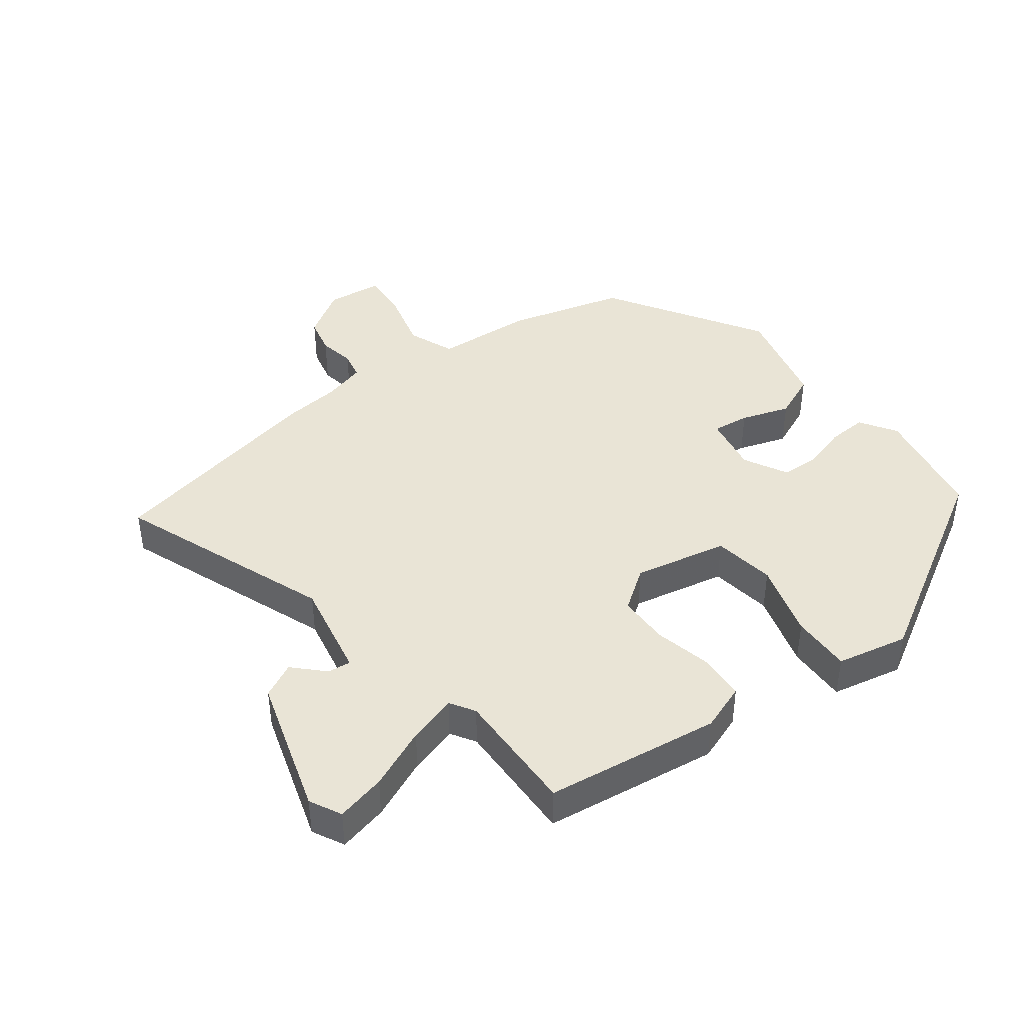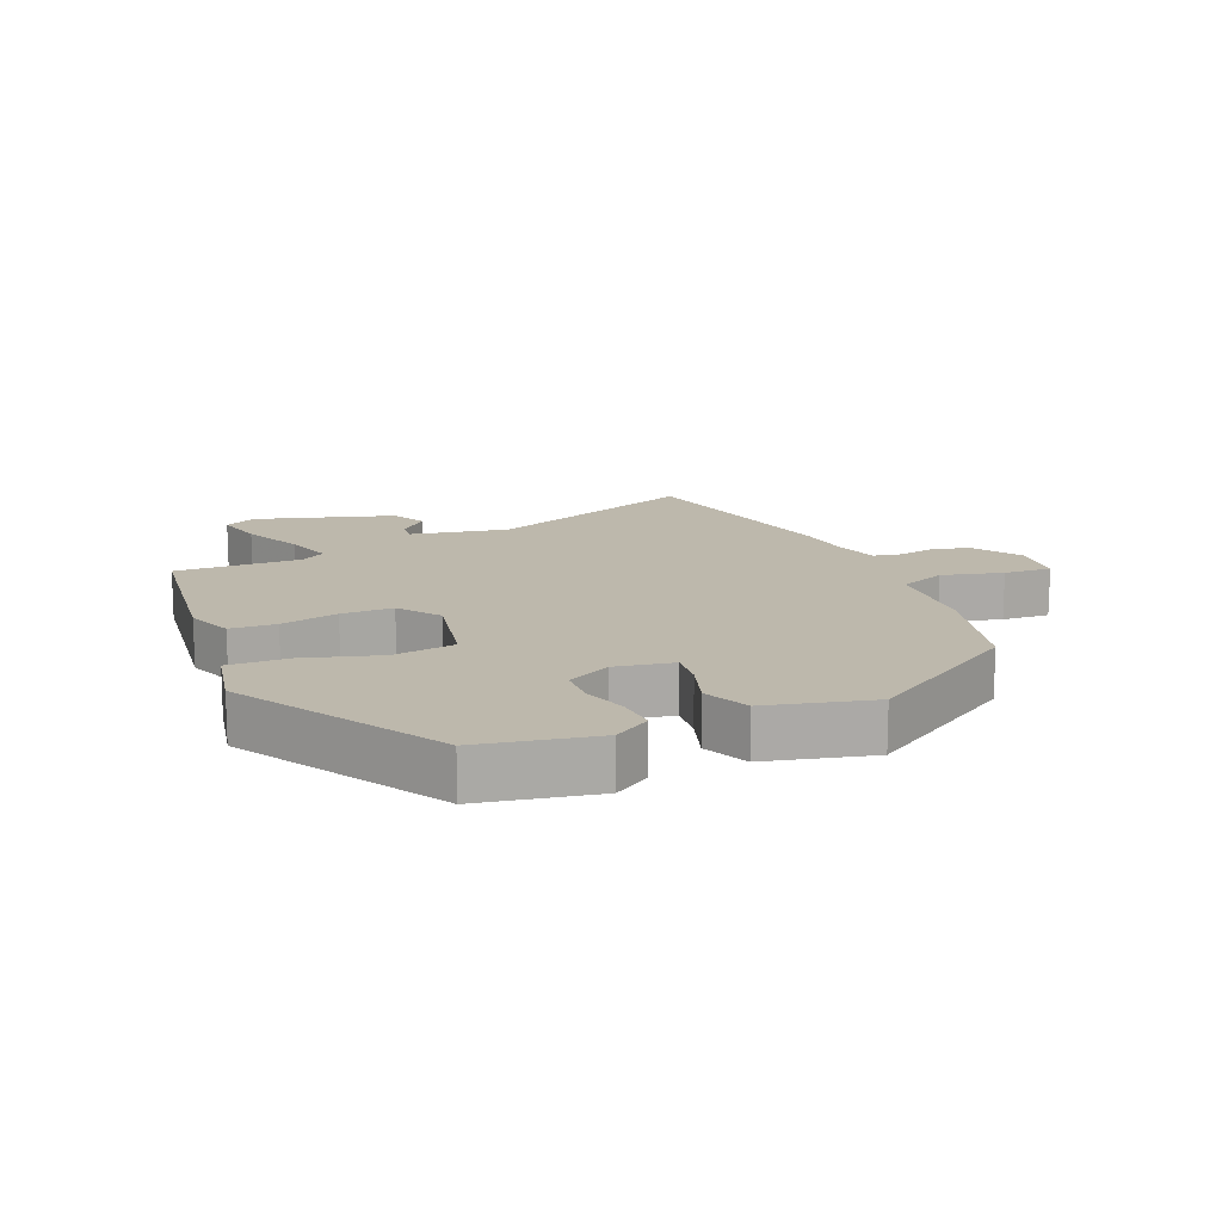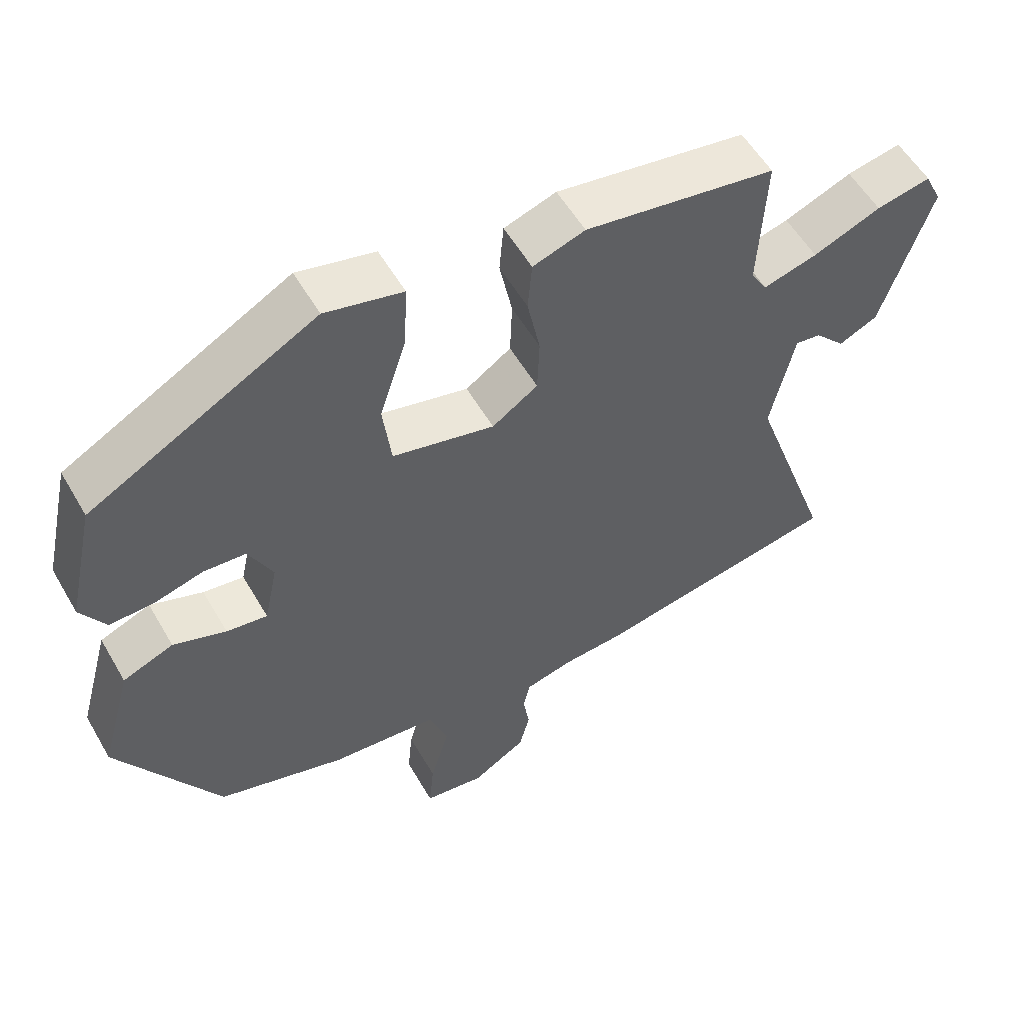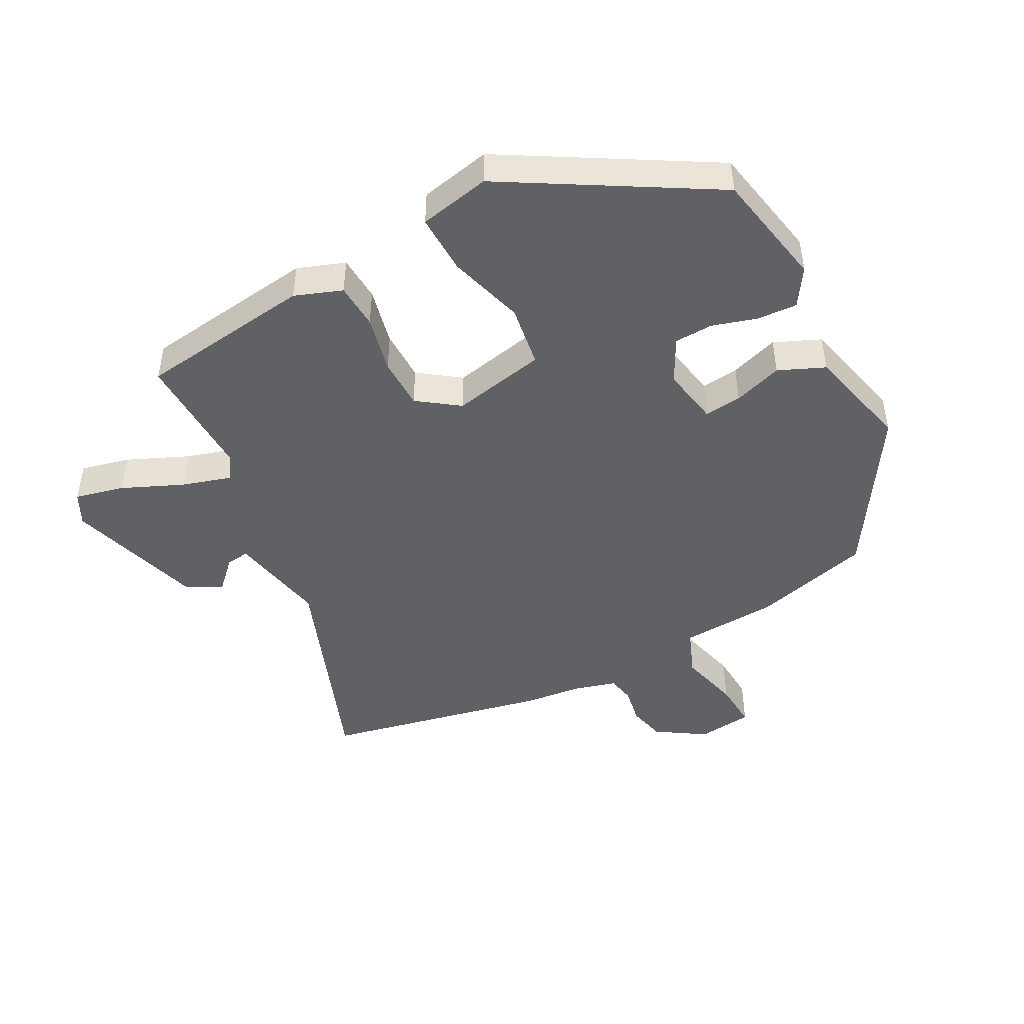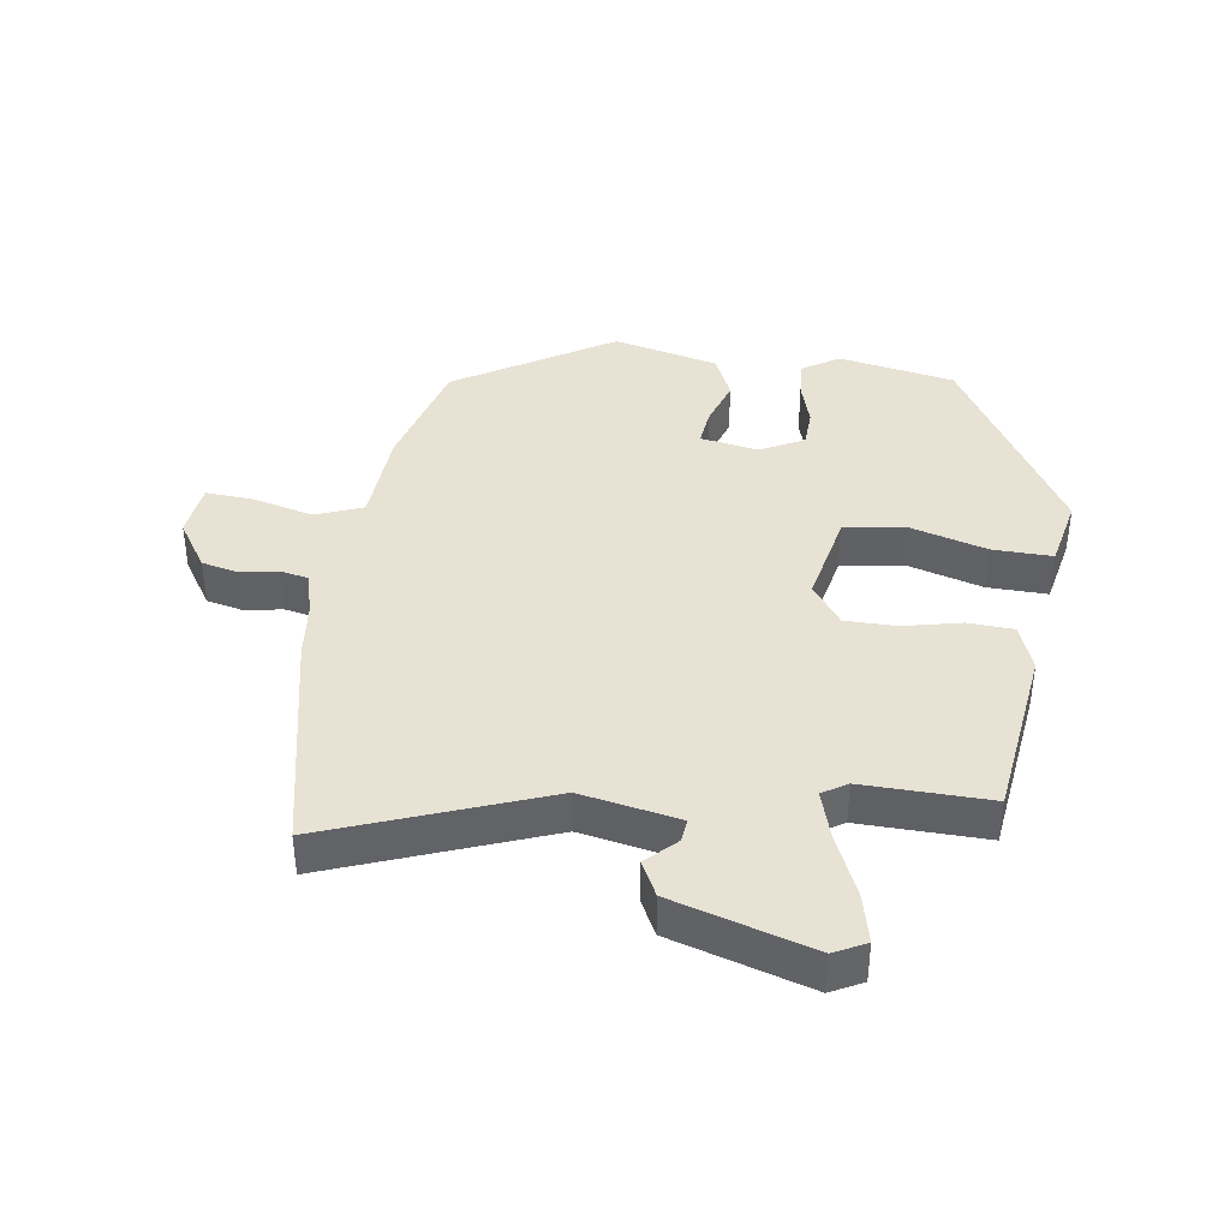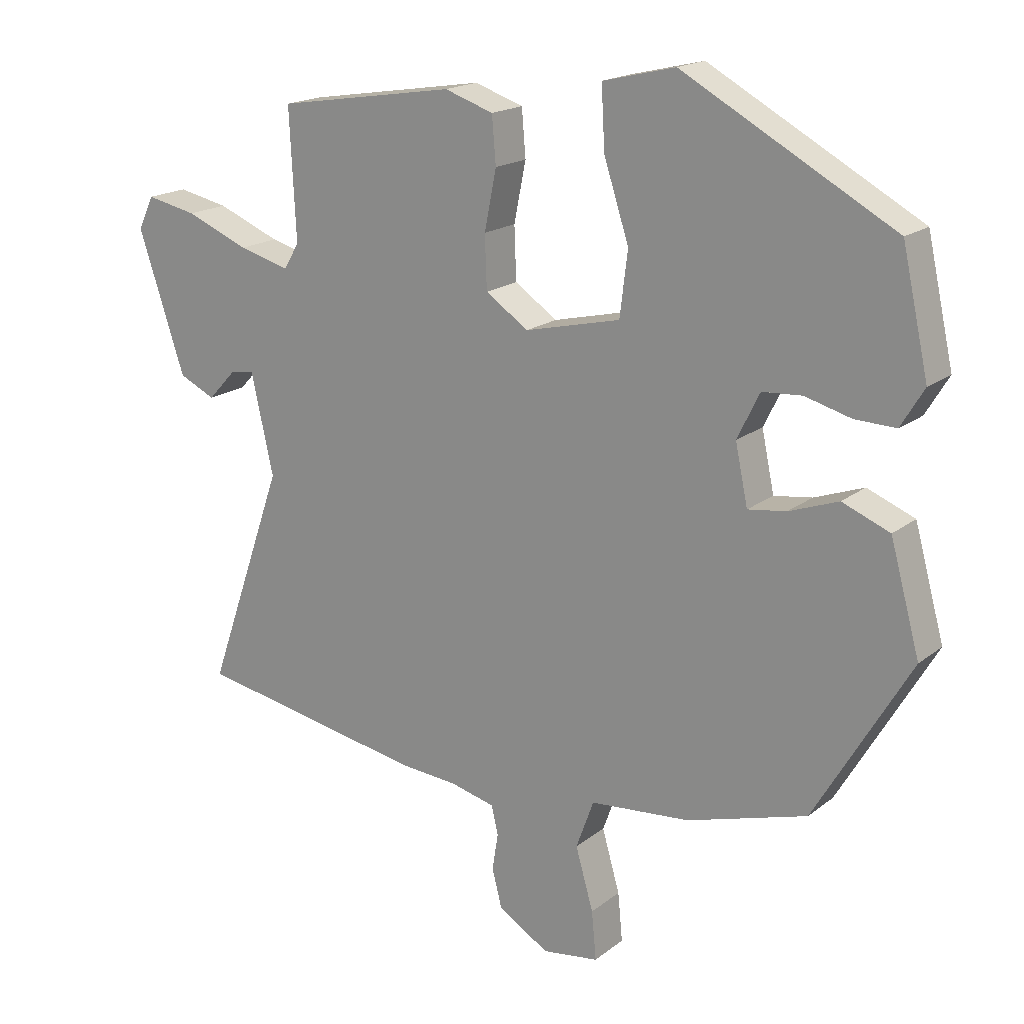
<metadata>
{"format":"obj","ext":"obj","renderer":"f3d","projection":"perspective","resolution":1024,"background":"white","views":[{"elev":42.5,"azim":-38.5,"up":"+Y"},{"elev":14.7,"azim":65.3,"up":"+Y"},{"elev":55.5,"azim":150.3,"up":"+Z"},{"elev":-46.5,"azim":26.4,"up":"+Y"},{"elev":39.7,"azim":-83.3,"up":"+Y"},{"elev":18.0,"azim":34.4,"up":"+Z"}]}
</metadata>
<code>
v -0.497 0.07 0.417
v -0.226 0.07 0.46
v -0.152 0.07 0.435
v -0.146 0.07 0.364
v -0.164 0.07 0.274
v -0.161 0.07 0.194
v -0.096 0.07 0.15
v 0.049 0.07 0.184
v 0.061 0.07 0.281
v 0.023 0.07 0.398
v 0.018 0.07 0.491
v 0.128 0.07 0.517
v 0.448 0.07 0.341
v 0.488 0.07 0.161
v 0.453 0.07 0.103
v 0.391 0.07 0.105
v 0.321 0.07 0.124
v 0.261 0.07 0.12
v 0.227 0.07 0.051
v 0.246 0.07 -0.039
v 0.304 0.07 -0.031
v 0.379 0.07 -0.004
v 0.451 0.07 -0.033
v 0.496 0.07 -0.196
v 0.351 0.07 -0.443
v 0.169 0.07 -0.497
v 0.017 0.07 -0.51
v -0.01 0.07 -0.584
v 0.017 0.07 -0.678
v 0.024 0.07 -0.752
v -0.062 0.07 -0.764
v -0.139 0.07 -0.717
v -0.154 0.07 -0.659
v -0.145 0.07 -0.602
v -0.155 0.07 -0.559
v -0.223 0.07 -0.542
v -0.311 0.07 -0.535
v -0.663 0.07 -0.47
v -0.545 0.07 -0.132
v -0.579 0.07 0.02
v -0.615 0.07 0.015
v -0.658 0.07 -0.031
v -0.713 0.07 -0.005
v -0.784 0.07 0.208
v -0.76 0.07 0.258
v -0.683 0.07 0.242
v -0.587 0.07 0.203
v -0.51 0.07 0.182
v -0.487 0.07 0.221
v -0.497 0 0.417
v -0.226 0 0.46
v -0.152 0 0.435
v -0.146 0 0.364
v -0.164 0 0.274
v -0.161 0 0.194
v -0.096 0 0.15
v 0.049 0 0.184
v 0.061 0 0.281
v 0.023 0 0.398
v 0.018 0 0.491
v 0.128 0 0.517
v 0.448 0 0.341
v 0.488 0 0.161
v 0.453 0 0.103
v 0.391 0 0.105
v 0.321 0 0.124
v 0.261 0 0.12
v 0.227 0 0.051
v 0.246 0 -0.039
v 0.304 0 -0.031
v 0.379 0 -0.004
v 0.451 0 -0.033
v 0.496 0 -0.196
v 0.351 0 -0.443
v 0.169 0 -0.497
v 0.017 0 -0.51
v -0.01 0 -0.584
v 0.017 0 -0.678
v 0.024 0 -0.752
v -0.062 0 -0.764
v -0.139 0 -0.717
v -0.154 0 -0.659
v -0.145 0 -0.602
v -0.155 0 -0.559
v -0.223 0 -0.542
v -0.311 0 -0.535
v -0.663 0 -0.47
v -0.545 0 -0.132
v -0.579 0 0.02
v -0.615 0 0.015
v -0.658 0 -0.031
v -0.713 0 -0.005
v -0.784 0 0.208
v -0.76 0 0.258
v -0.683 0 0.242
v -0.587 0 0.203
v -0.51 0 0.182
v -0.487 0 0.221
f 44 45 46 47
f 44 47 48
f 41 42 43 44
f 40 41 44 48
f 39 40 48 49
f 36 37 38 39
f 35 36 39 49
f 31 32 33 34
f 31 34 35
f 28 29 30 31
f 28 31 35 49
f 24 25 26 27
f 22 23 24 27
f 21 22 27
f 20 21 27
f 19 20 27
f 14 15 16 17
f 14 17 18
f 13 14 18
f 12 13 18
f 9 10 11 12
f 8 9 12 18
f 7 8 18 19
f 2 3 4 5
f 2 5 6
f 1 2 6
f 27 28 49 1
f 7 19 27
f 1 6 7 27
f 96 95 94 93
f 97 96 93
f 93 92 91 90
f 97 93 90 89
f 98 97 89 88
f 88 87 86 85
f 98 88 85 84
f 83 82 81 80
f 84 83 80
f 80 79 78 77
f 98 84 80 77
f 76 75 74 73
f 76 73 72 71
f 76 71 70
f 76 70 69
f 76 69 68
f 66 65 64 63
f 67 66 63
f 67 63 62
f 67 62 61
f 61 60 59 58
f 67 61 58 57
f 68 67 57 56
f 54 53 52 51
f 55 54 51
f 55 51 50
f 50 98 77 76
f 76 68 56
f 76 56 55 50
f 1 50 51 2
f 2 51 52 3
f 3 52 53 4
f 4 53 54 5
f 5 54 55 6
f 6 55 56 7
f 7 56 57 8
f 8 57 58 9
f 9 58 59 10
f 10 59 60 11
f 11 60 61 12
f 12 61 62 13
f 13 62 63 14
f 14 63 64 15
f 15 64 65 16
f 16 65 66 17
f 17 66 67 18
f 18 67 68 19
f 19 68 69 20
f 20 69 70 21
f 21 70 71 22
f 22 71 72 23
f 23 72 73 24
f 24 73 74 25
f 25 74 75 26
f 26 75 76 27
f 27 76 77 28
f 28 77 78 29
f 29 78 79 30
f 30 79 80 31
f 31 80 81 32
f 32 81 82 33
f 33 82 83 34
f 34 83 84 35
f 35 84 85 36
f 36 85 86 37
f 37 86 87 38
f 38 87 88 39
f 39 88 89 40
f 40 89 90 41
f 41 90 91 42
f 42 91 92 43
f 43 92 93 44
f 44 93 94 45
f 45 94 95 46
f 46 95 96 47
f 47 96 97 48
f 48 97 98 49
f 49 98 50 1

</code>
